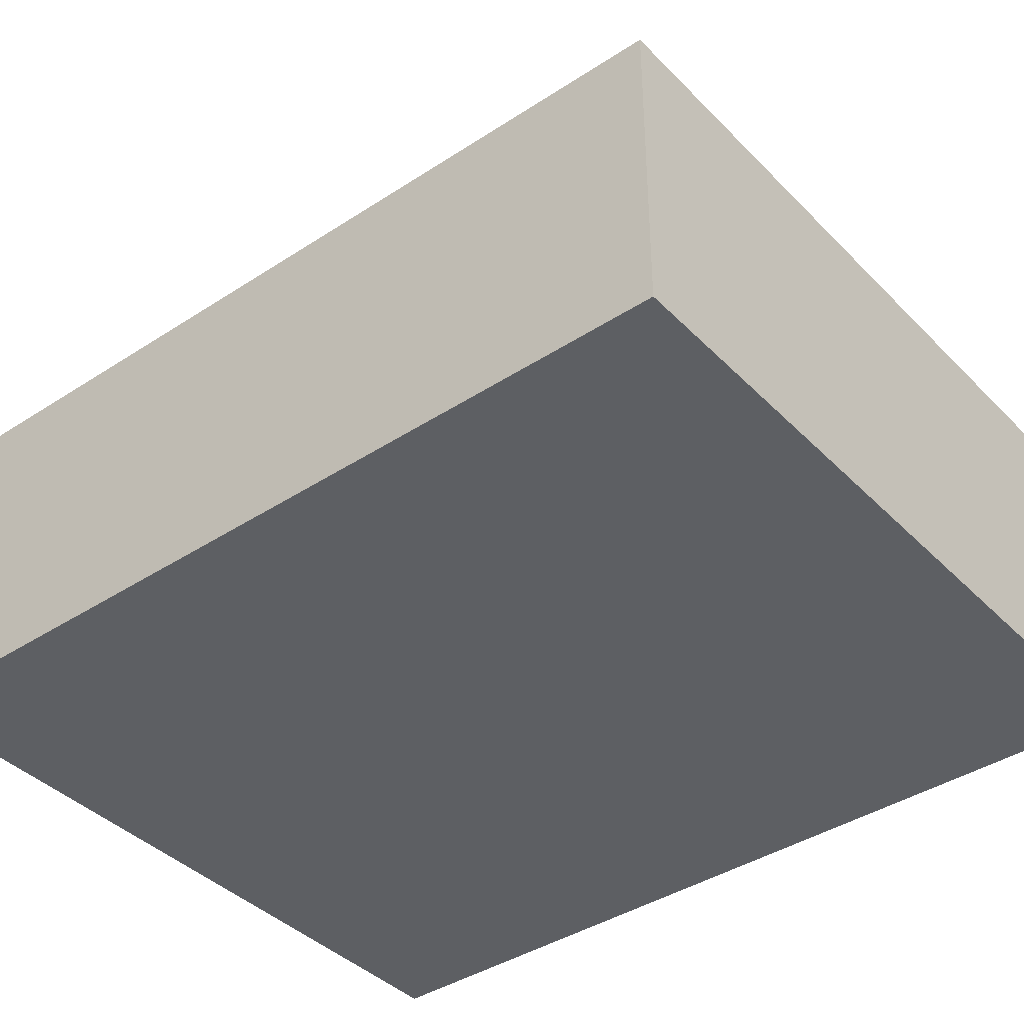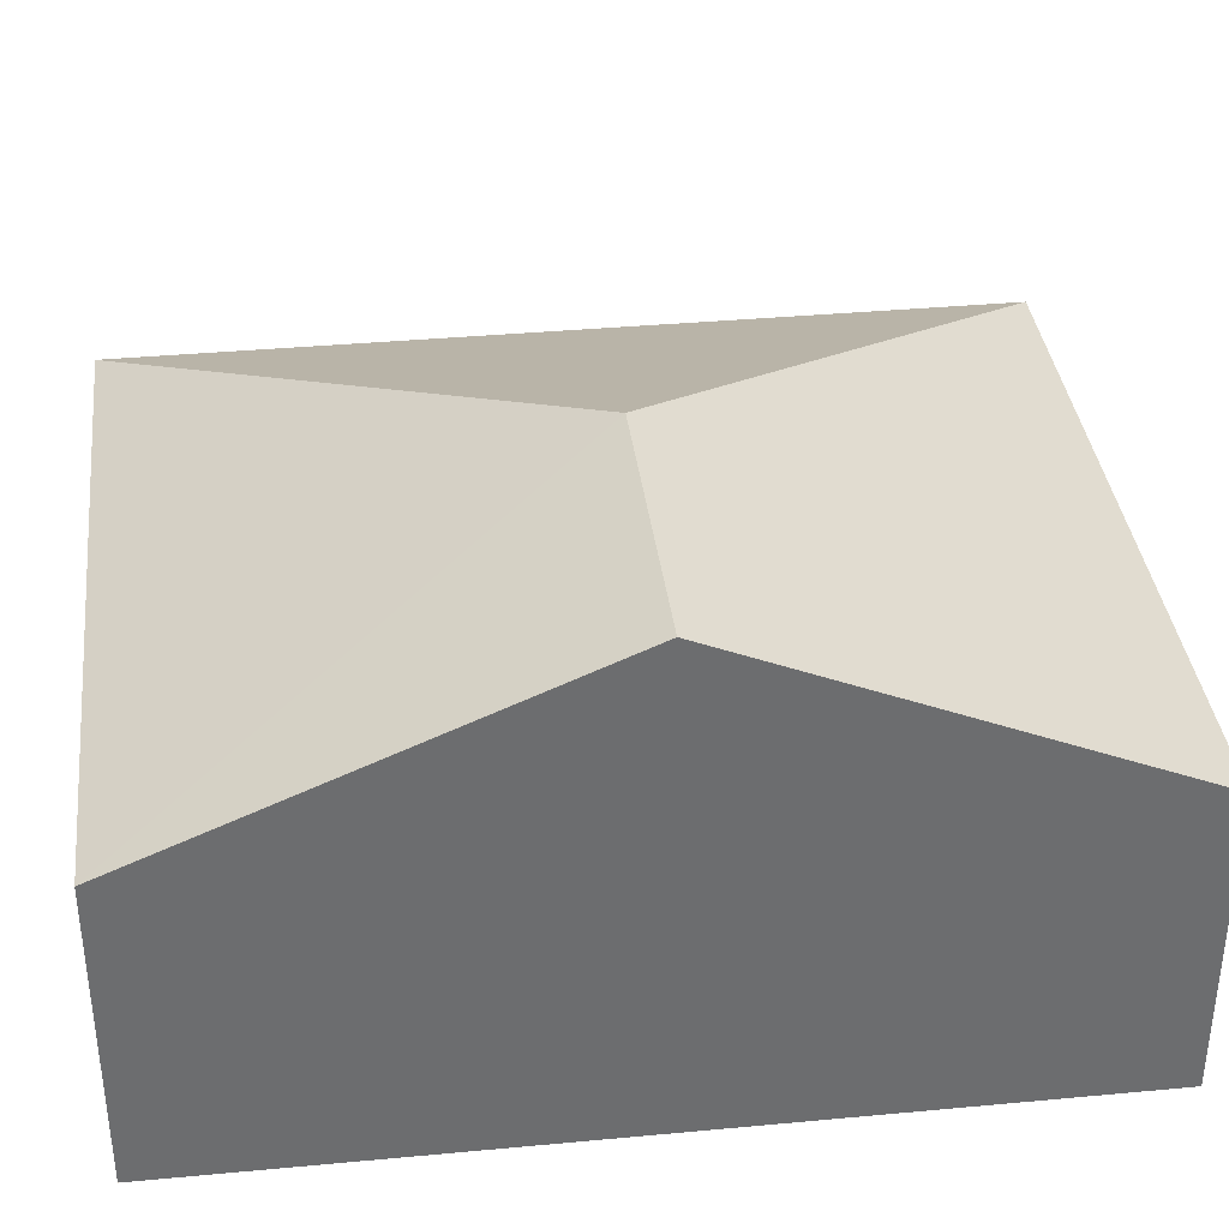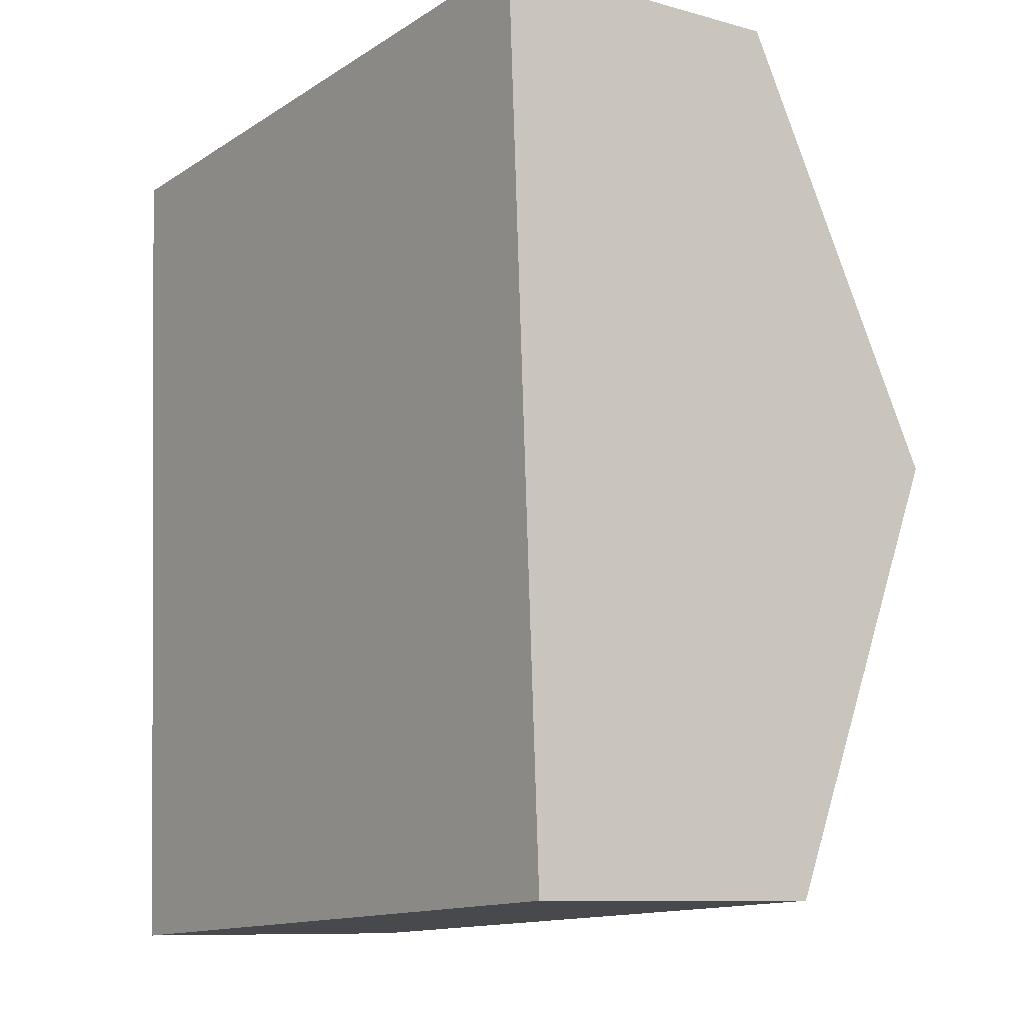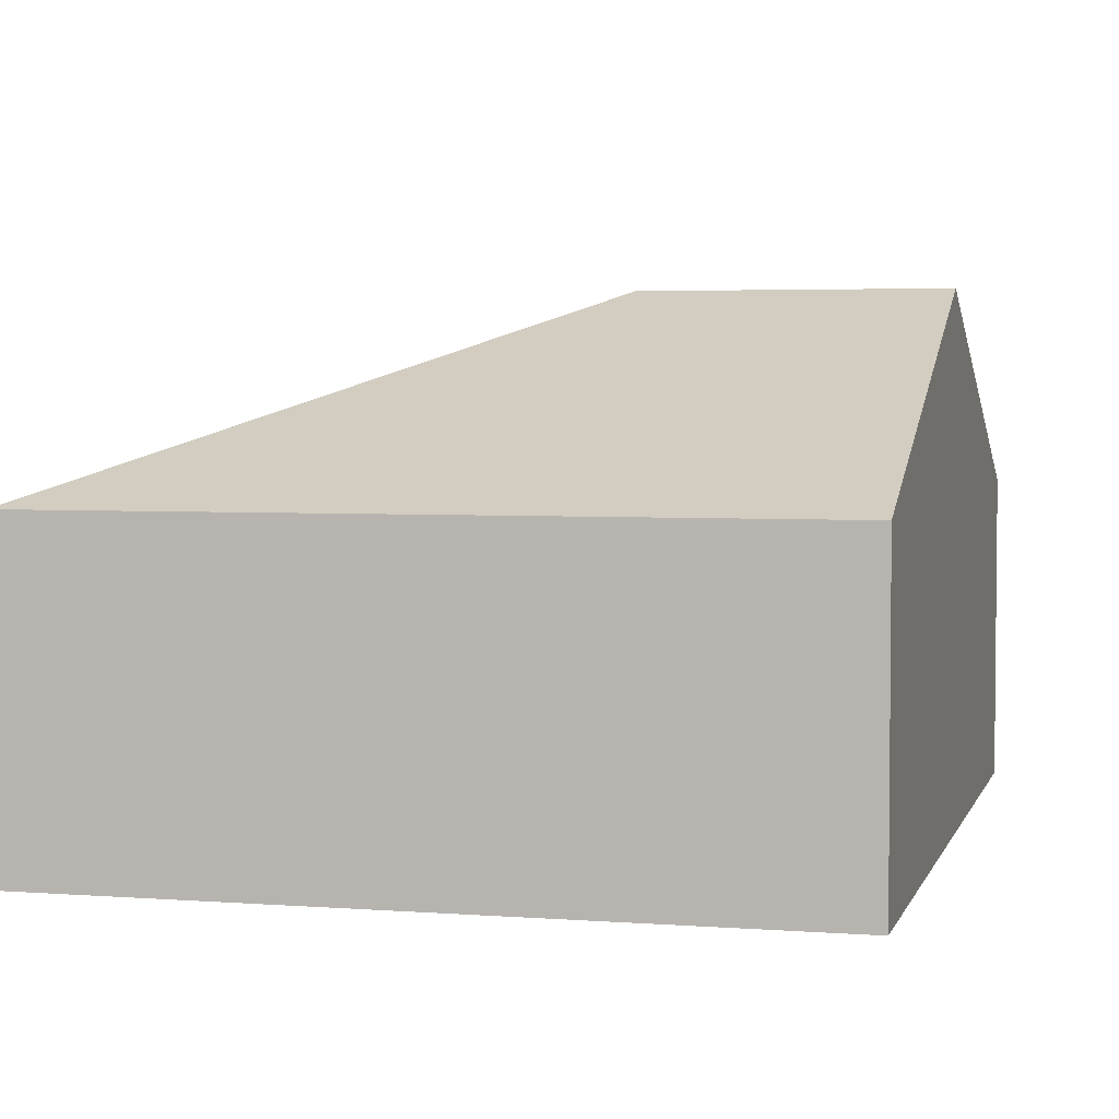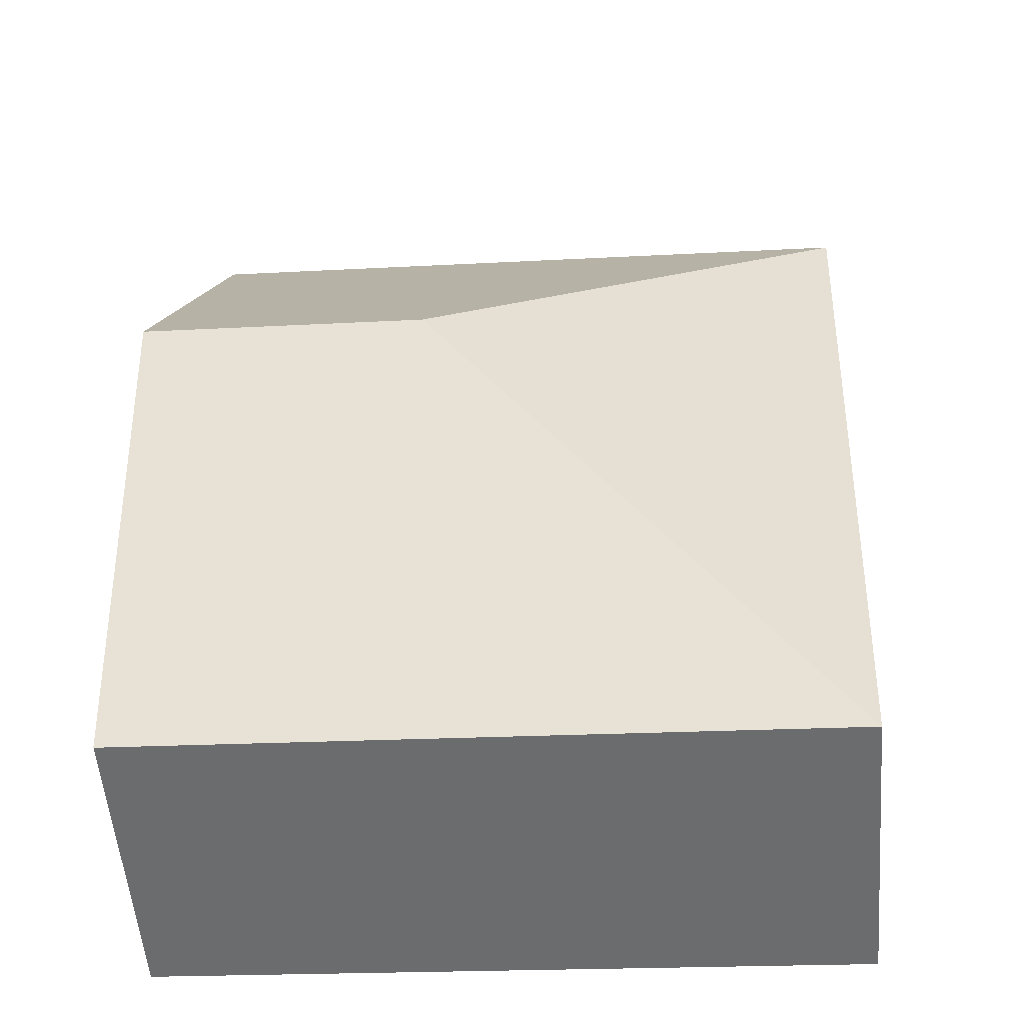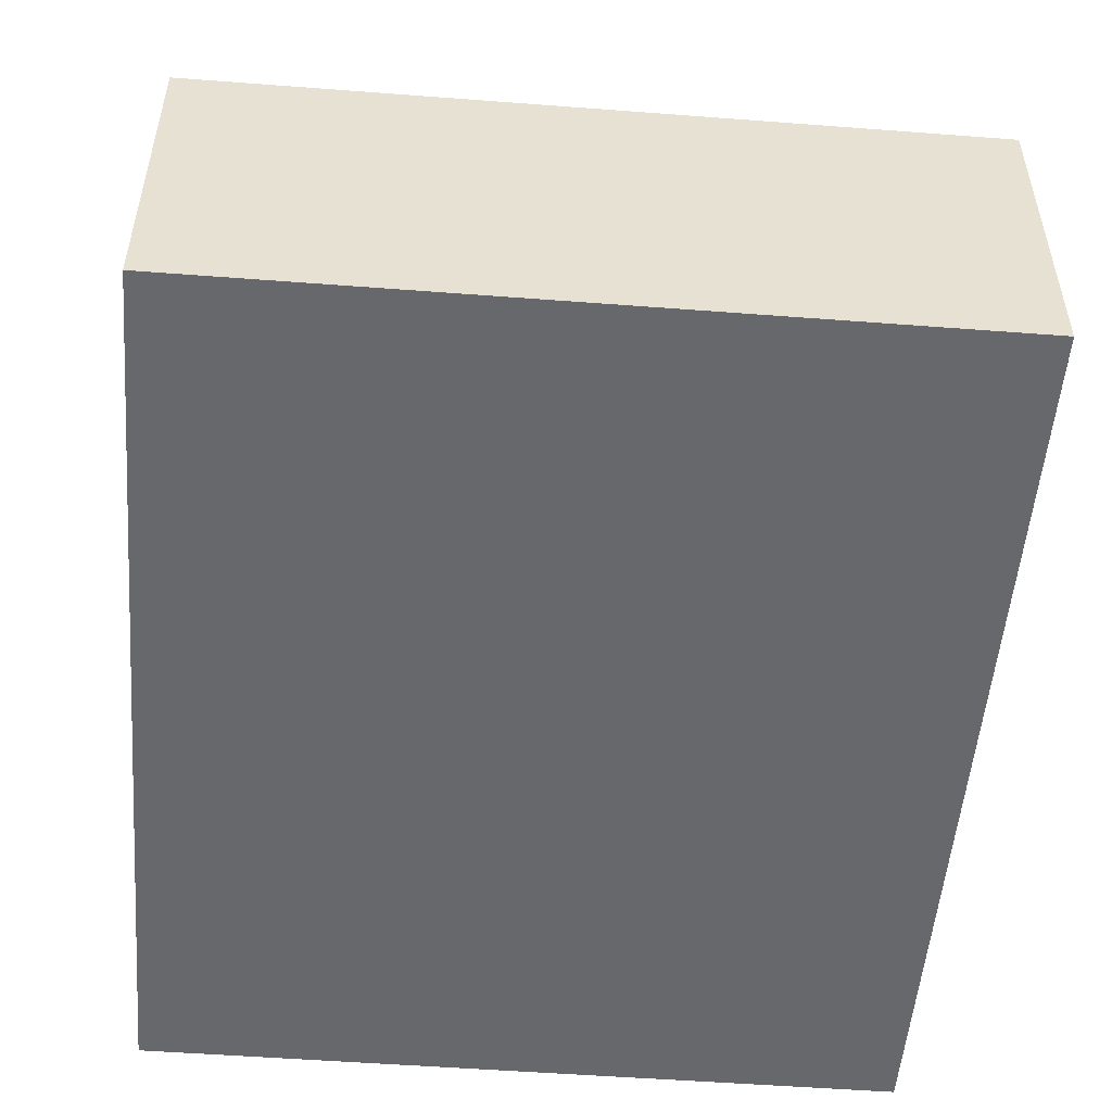
<metadata>
{"format":"obj","ext":"obj","renderer":"f3d","projection":"perspective","resolution":1024,"background":"white","views":[{"elev":-39.9,"azim":-54.0,"up":"+Y"},{"elev":36.5,"azim":80.1,"up":"+Y"},{"elev":-9.6,"azim":54.4,"up":"+Z"},{"elev":3.7,"azim":11.3,"up":"+Y"},{"elev":-54.1,"azim":-175.3,"up":"+Z"},{"elev":-52.3,"azim":-7.7,"up":"+Y"}]}
</metadata>
<code>
v  2.261 2.444 -2.035
v  3.586 1.528 0.188
v  3.699 2.444 -1.96
v  0 1.528 9.356e-17
v  0.226 1.528 -4.296
v  3.812 1.528 -4.108
v  3.586 -1.151e-17 0.188
v  3.699 1.2e-16 -1.96
v  3.812 2.515e-16 -4.108
v  0.226 2.631e-16 -4.296
v  0 0 0
g defaultobject
f 1 2 3
f 2 1 4
f 5 3 6
f 3 5 1
f 1 5 4
f 7 3 2
f 3 7 8
f 3 8 6
f 6 8 9
f 9 5 6
f 5 9 10
f 10 4 5
f 4 10 11
f 11 2 4
f 2 11 7
f 8 10 9
f 10 8 7
f 10 7 11

</code>
